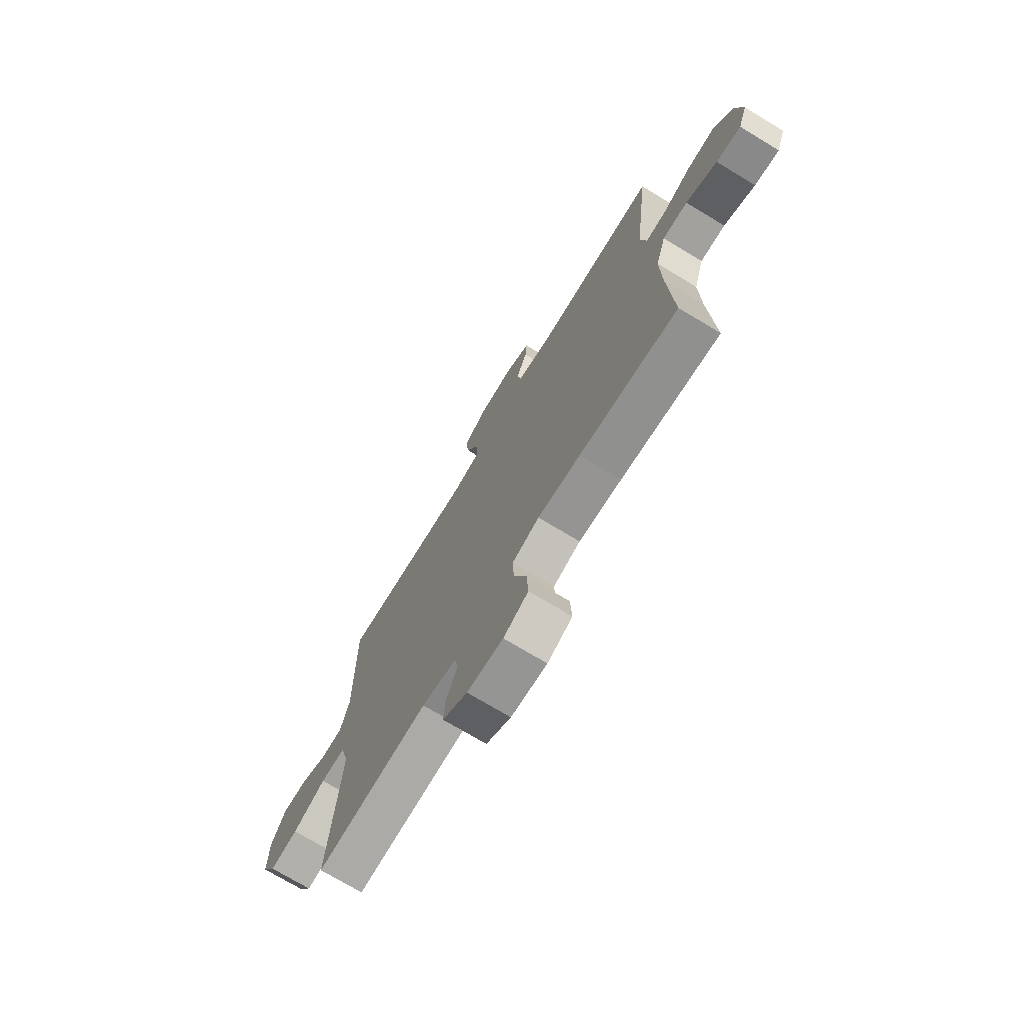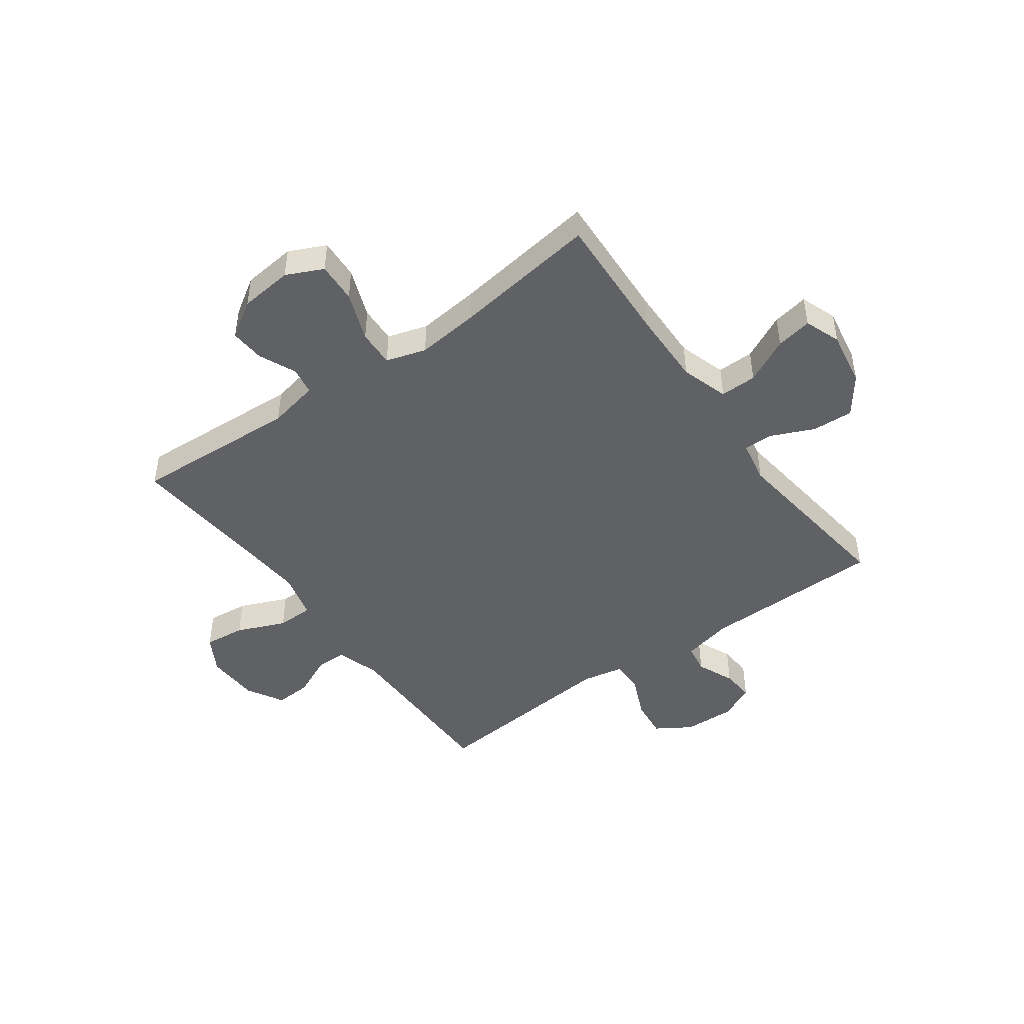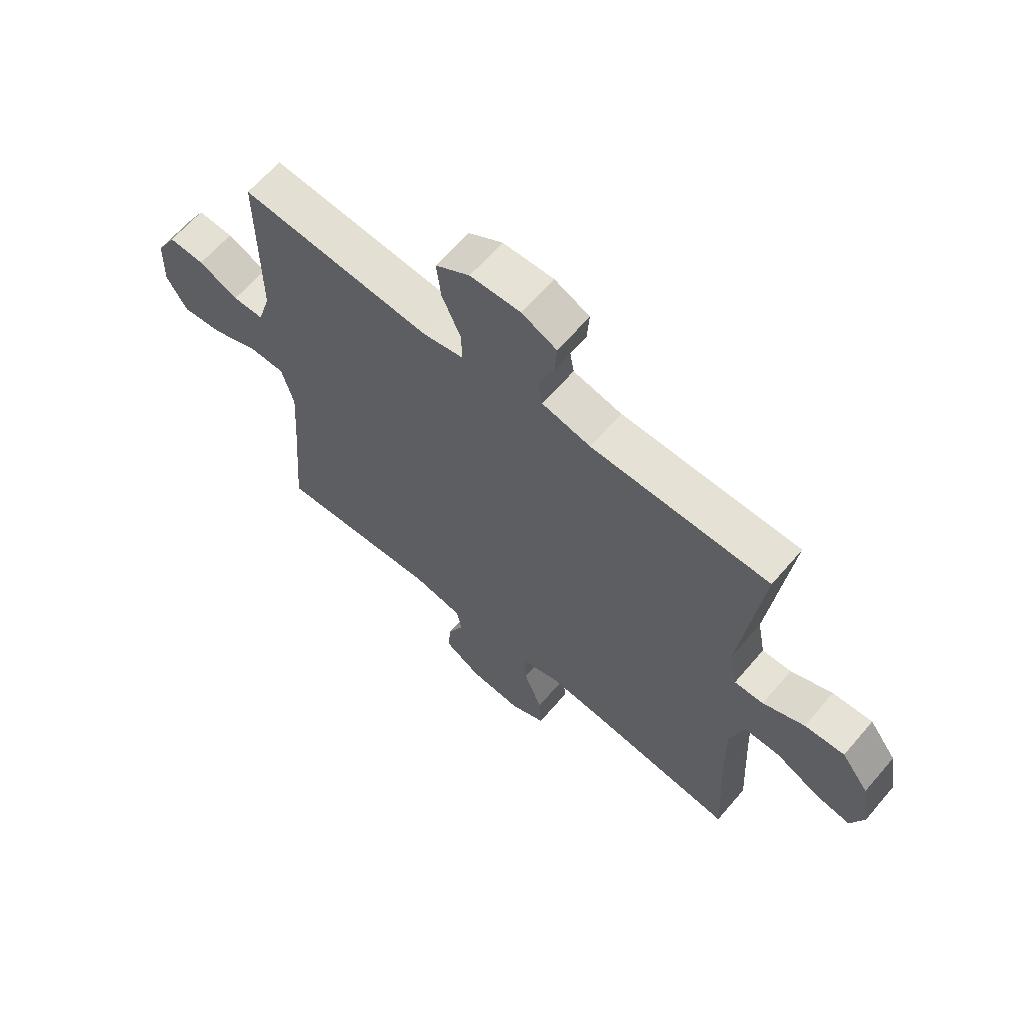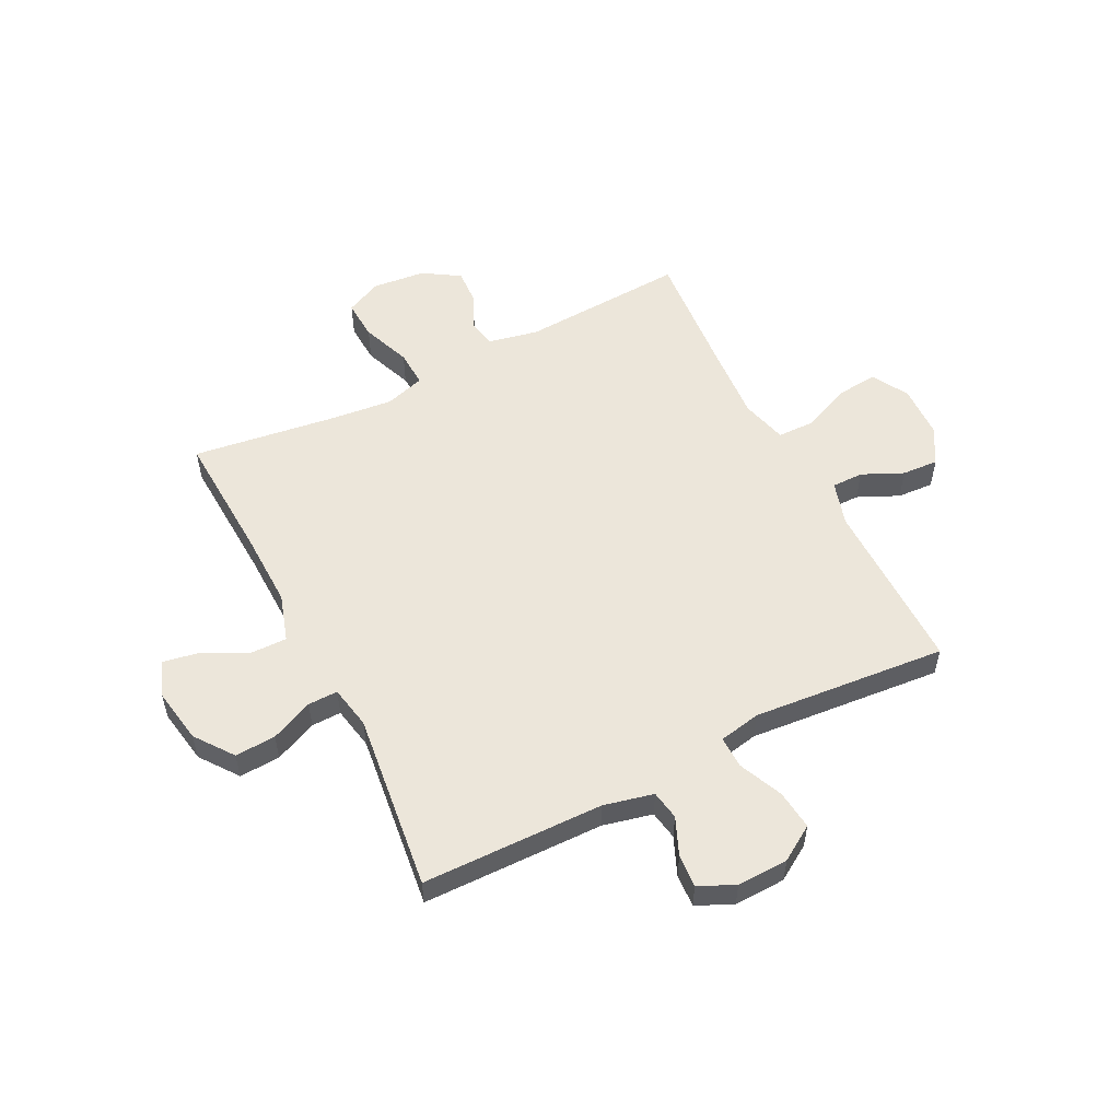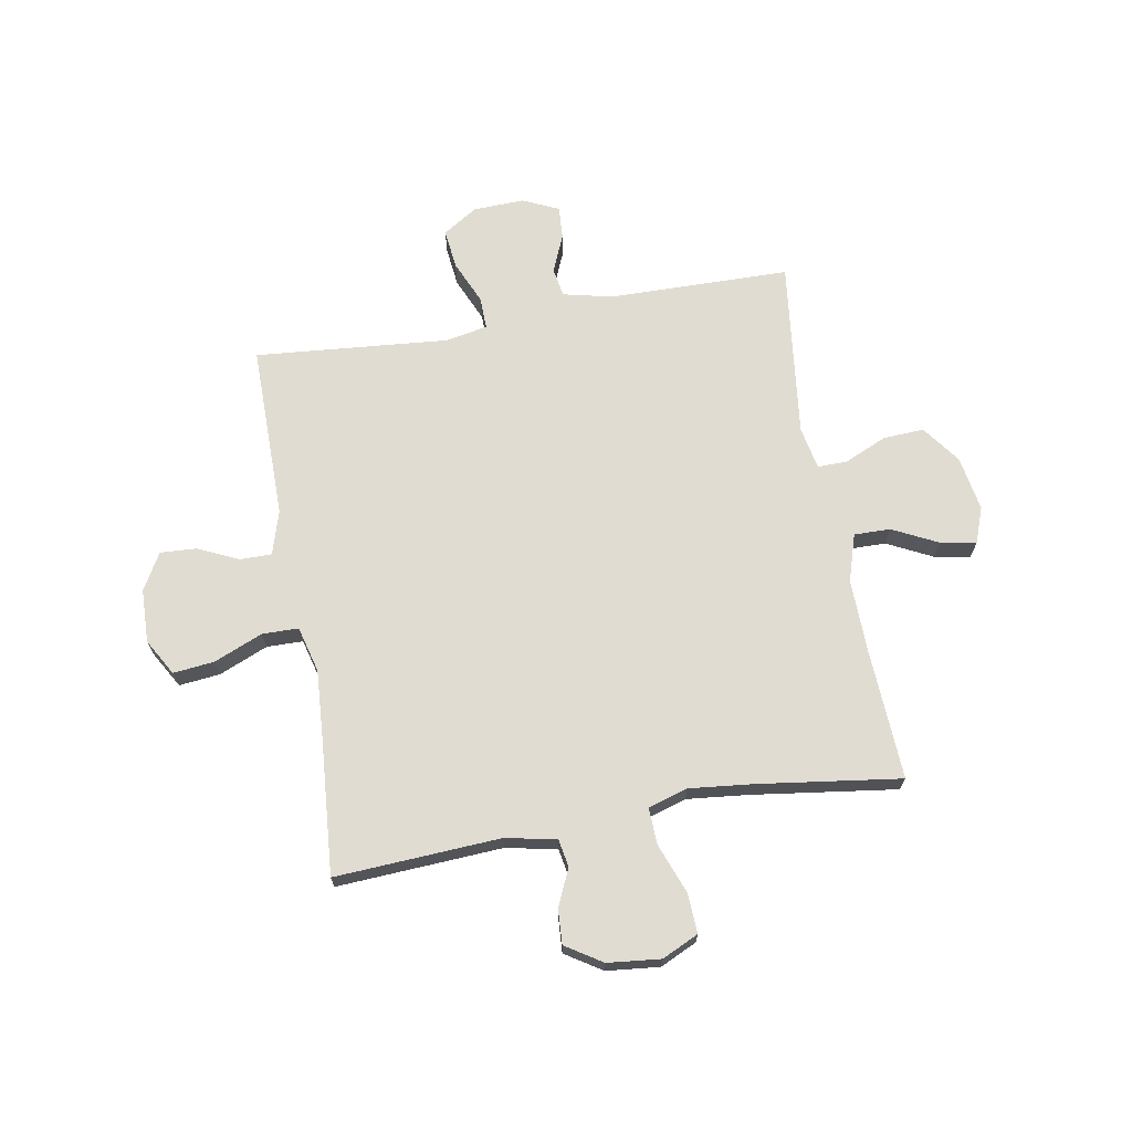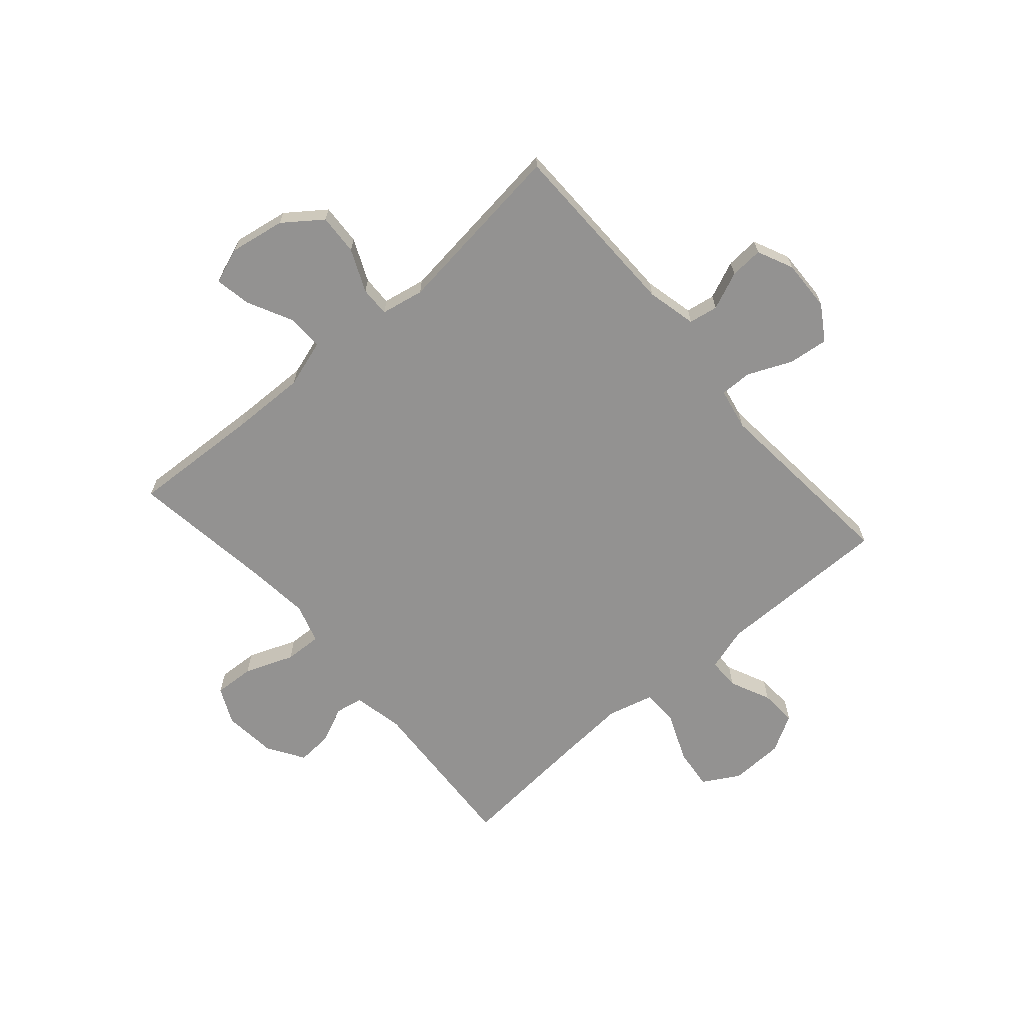
<metadata>
{"format":"obj","ext":"obj","renderer":"f3d","projection":"perspective","resolution":1024,"background":"white","views":[{"elev":-72.9,"azim":-121.1,"up":"+Z"},{"elev":-46.1,"azim":-144.1,"up":"+Y"},{"elev":64.0,"azim":-139.5,"up":"+Z"},{"elev":54.5,"azim":-26.9,"up":"+Y"},{"elev":69.0,"azim":170.0,"up":"+Y"},{"elev":-66.4,"azim":-49.1,"up":"+Y"}]}
</metadata>
<code>
v -0.5 0.07 -0.5
v -0.488 0.07 -0.265
v -0.485 0.07 -0.128
v -0.512 0.07 -0.042
v -0.578 0.07 -0.043
v -0.66 0.07 -0.084
v -0.725 0.07 -0.096
v -0.749 0.07 -0.031
v -0.732 0.07 0.069
v -0.681 0.07 0.138
v -0.607 0.07 0.134
v -0.53 0.07 0.1
v -0.476 0.07 0.099
v -0.461 0.07 0.177
v -0.5 0.07 0.5
v -0.171 0.07 0.505
v -0.081 0.07 0.526
v -0.072 0.07 0.579
v -0.101 0.07 0.647
v -0.105 0.07 0.707
v -0.04 0.07 0.737
v 0.053 0.07 0.734
v 0.116 0.07 0.694
v 0.108 0.07 0.622
v 0.073 0.07 0.542
v 0.072 0.07 0.484
v 0.148 0.07 0.469
v 0.5 0.07 0.5
v 0.499 0.07 0.182
v 0.523 0.07 0.102
v 0.58 0.07 0.102
v 0.654 0.07 0.136
v 0.72 0.07 0.14
v 0.758 0.07 0.073
v 0.761 0.07 -0.024
v 0.723 0.07 -0.09
v 0.648 0.07 -0.082
v 0.56 0.07 -0.045
v 0.494 0.07 -0.046
v 0.472 0.07 -0.13
v 0.481 0.07 -0.262
v 0.5 0.07 -0.5
v 0.2 0.07 -0.483
v 0.108 0.07 -0.502
v 0.099 0.07 -0.552
v 0.129 0.07 -0.619
v 0.133 0.07 -0.682
v 0.067 0.07 -0.724
v -0.029 0.07 -0.734
v -0.095 0.07 -0.703
v -0.091 0.07 -0.63
v -0.057 0.07 -0.541
v -0.054 0.07 -0.474
v -0.126 0.07 -0.452
v -0.239 0.07 -0.464
v -0.5 0 -0.5
v -0.488 0 -0.265
v -0.485 0 -0.128
v -0.512 0 -0.042
v -0.578 0 -0.043
v -0.66 0 -0.084
v -0.725 0 -0.096
v -0.749 0 -0.031
v -0.732 0 0.069
v -0.681 0 0.138
v -0.607 0 0.134
v -0.53 0 0.1
v -0.476 0 0.099
v -0.461 0 0.177
v -0.5 0 0.5
v -0.171 0 0.505
v -0.081 0 0.526
v -0.072 0 0.579
v -0.101 0 0.647
v -0.105 0 0.707
v -0.04 0 0.737
v 0.053 0 0.734
v 0.116 0 0.694
v 0.108 0 0.622
v 0.073 0 0.542
v 0.072 0 0.484
v 0.148 0 0.469
v 0.5 0 0.5
v 0.499 0 0.182
v 0.523 0 0.102
v 0.58 0 0.102
v 0.654 0 0.136
v 0.72 0 0.14
v 0.758 0 0.073
v 0.761 0 -0.024
v 0.723 0 -0.09
v 0.648 0 -0.082
v 0.56 0 -0.045
v 0.494 0 -0.046
v 0.472 0 -0.13
v 0.481 0 -0.262
v 0.5 0 -0.5
v 0.2 0 -0.483
v 0.108 0 -0.502
v 0.099 0 -0.552
v 0.129 0 -0.619
v 0.133 0 -0.682
v 0.067 0 -0.724
v -0.029 0 -0.734
v -0.095 0 -0.703
v -0.091 0 -0.63
v -0.057 0 -0.541
v -0.054 0 -0.474
v -0.126 0 -0.452
v -0.239 0 -0.464
f 49 50 51 52
f 49 52 53
f 48 49 53
f 45 46 47 48
f 44 45 48 53
f 43 44 53 54
f 41 42 43 54
f 35 36 37 38
f 35 38 39
f 34 35 39
f 31 32 33 34
f 30 31 34 39
f 29 30 39 40
f 27 28 29 40
f 22 23 24 25
f 22 25 26
f 21 22 26
f 18 19 20 21
f 17 18 21 26
f 16 17 26
f 14 15 16 26
f 13 14 26 27
f 9 10 11 12
f 9 12 13
f 8 9 13
f 5 6 7 8
f 4 5 8 13
f 3 4 13 27
f 55 1 2
f 40 41 54 55
f 27 40 55
f 2 3 27 55
f 107 106 105 104
f 108 107 104
f 108 104 103
f 103 102 101 100
f 108 103 100 99
f 109 108 99 98
f 109 98 97 96
f 93 92 91 90
f 94 93 90
f 94 90 89
f 89 88 87 86
f 94 89 86 85
f 95 94 85 84
f 95 84 83 82
f 80 79 78 77
f 81 80 77
f 81 77 76
f 76 75 74 73
f 81 76 73 72
f 81 72 71
f 81 71 70 69
f 82 81 69 68
f 67 66 65 64
f 68 67 64
f 68 64 63
f 63 62 61 60
f 68 63 60 59
f 82 68 59 58
f 57 56 110
f 110 109 96 95
f 110 95 82
f 110 82 58 57
f 1 56 57 2
f 2 57 58 3
f 3 58 59 4
f 4 59 60 5
f 5 60 61 6
f 6 61 62 7
f 7 62 63 8
f 8 63 64 9
f 9 64 65 10
f 10 65 66 11
f 11 66 67 12
f 12 67 68 13
f 13 68 69 14
f 14 69 70 15
f 15 70 71 16
f 16 71 72 17
f 17 72 73 18
f 18 73 74 19
f 19 74 75 20
f 20 75 76 21
f 21 76 77 22
f 22 77 78 23
f 23 78 79 24
f 24 79 80 25
f 25 80 81 26
f 26 81 82 27
f 27 82 83 28
f 28 83 84 29
f 29 84 85 30
f 30 85 86 31
f 31 86 87 32
f 32 87 88 33
f 33 88 89 34
f 34 89 90 35
f 35 90 91 36
f 36 91 92 37
f 37 92 93 38
f 38 93 94 39
f 39 94 95 40
f 40 95 96 41
f 41 96 97 42
f 42 97 98 43
f 43 98 99 44
f 44 99 100 45
f 45 100 101 46
f 46 101 102 47
f 47 102 103 48
f 48 103 104 49
f 49 104 105 50
f 50 105 106 51
f 51 106 107 52
f 52 107 108 53
f 53 108 109 54
f 54 109 110 55
f 55 110 56 1

</code>
